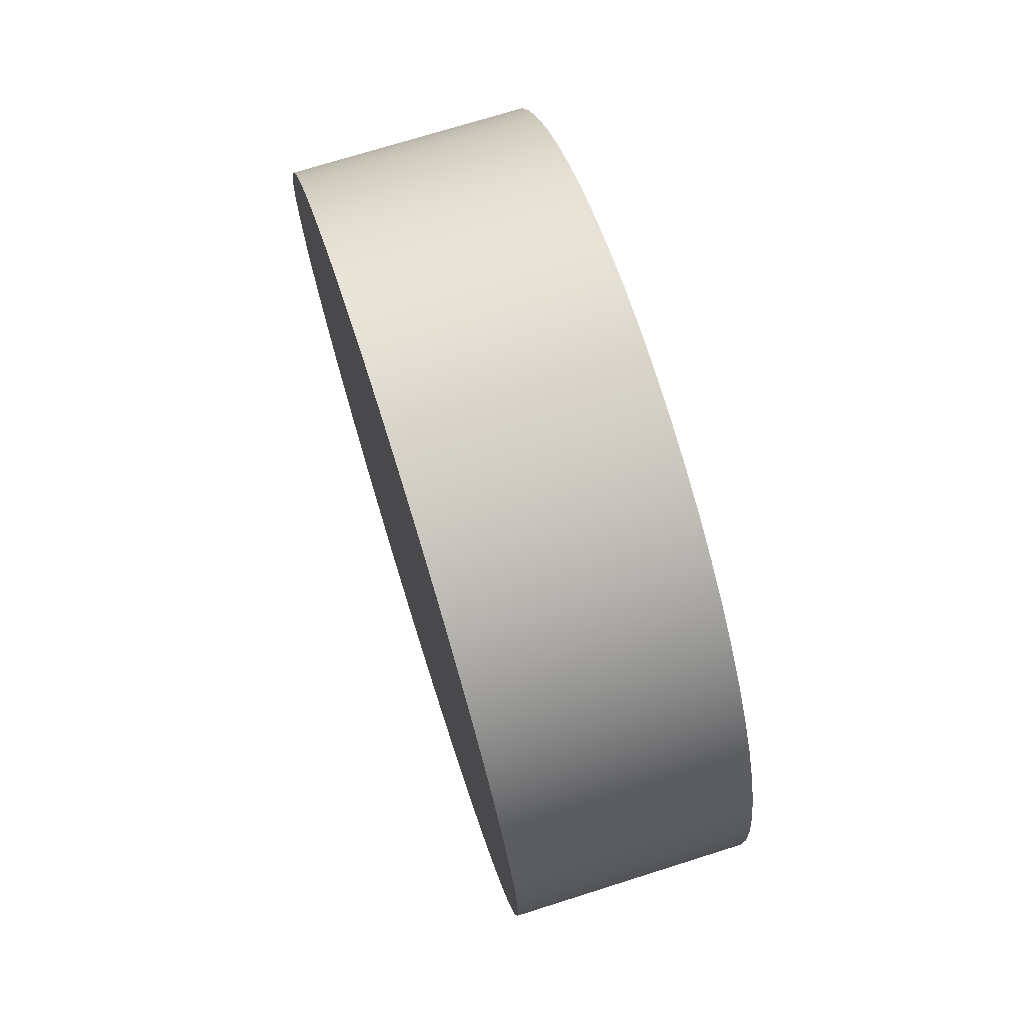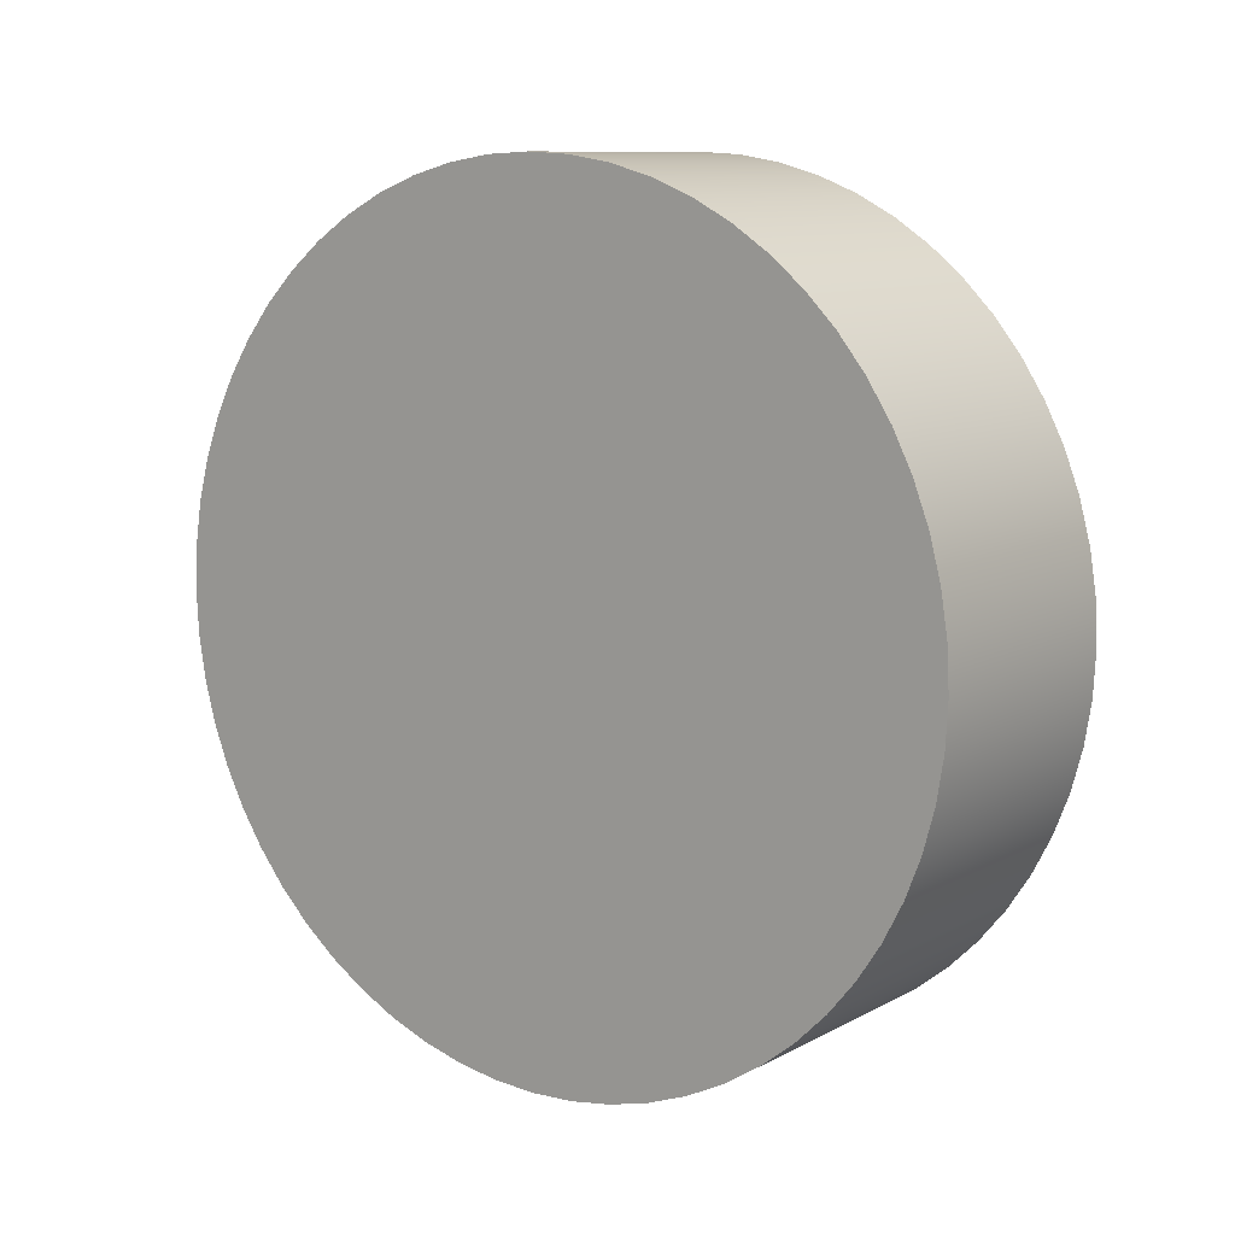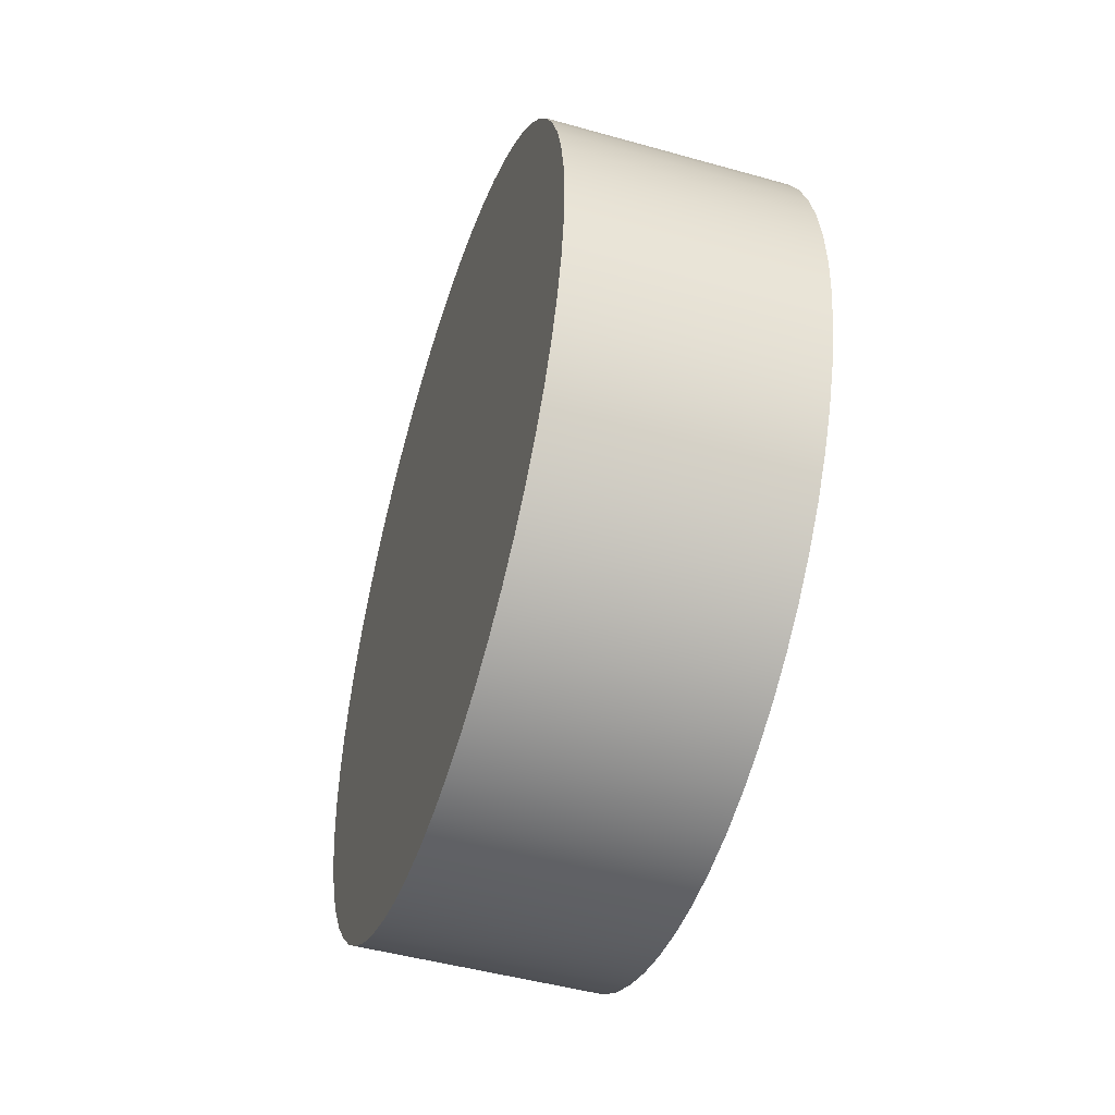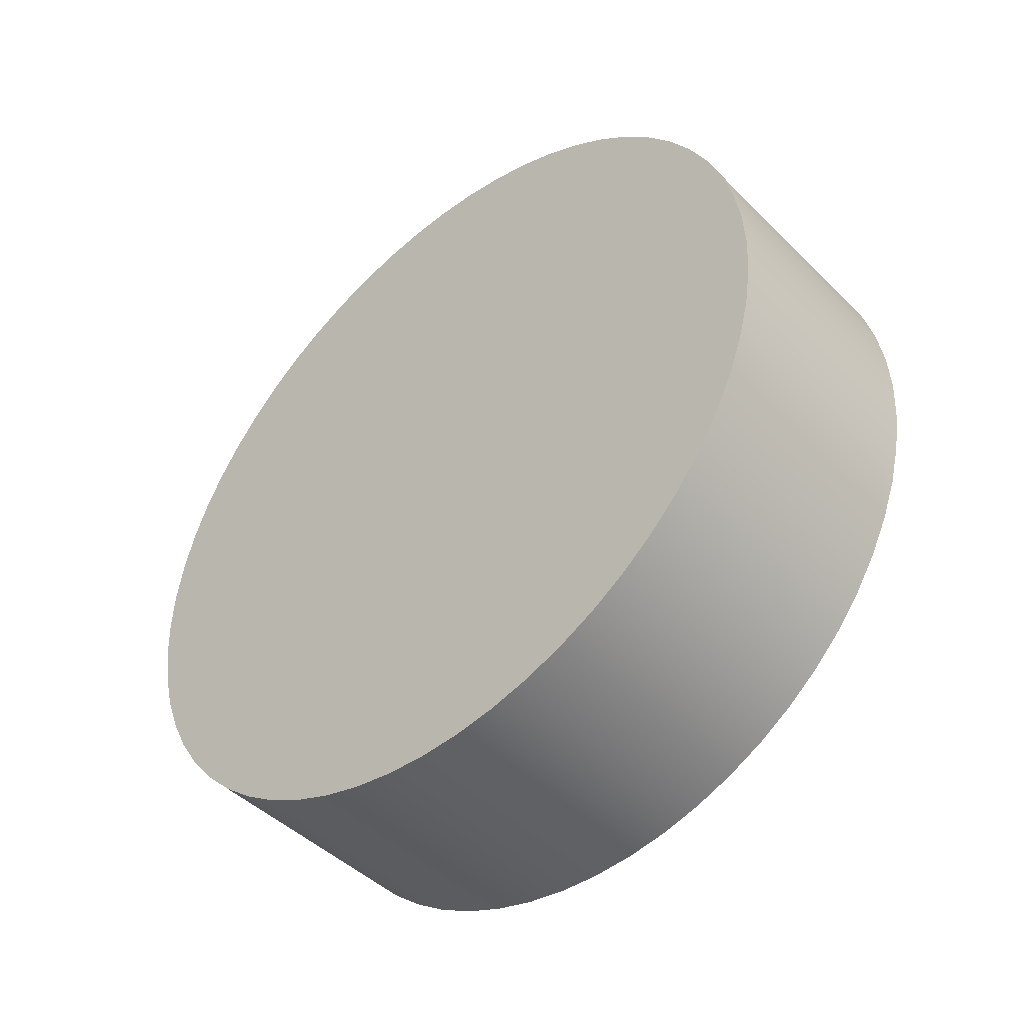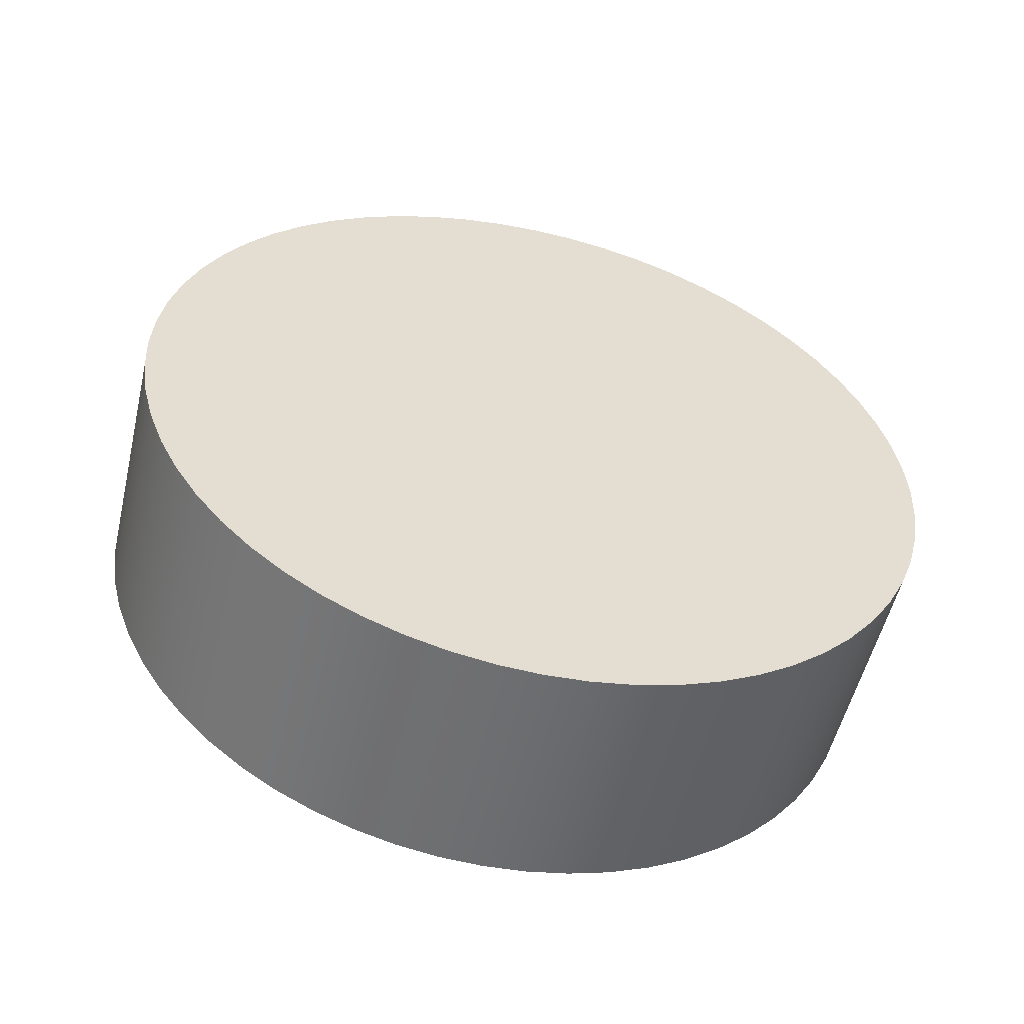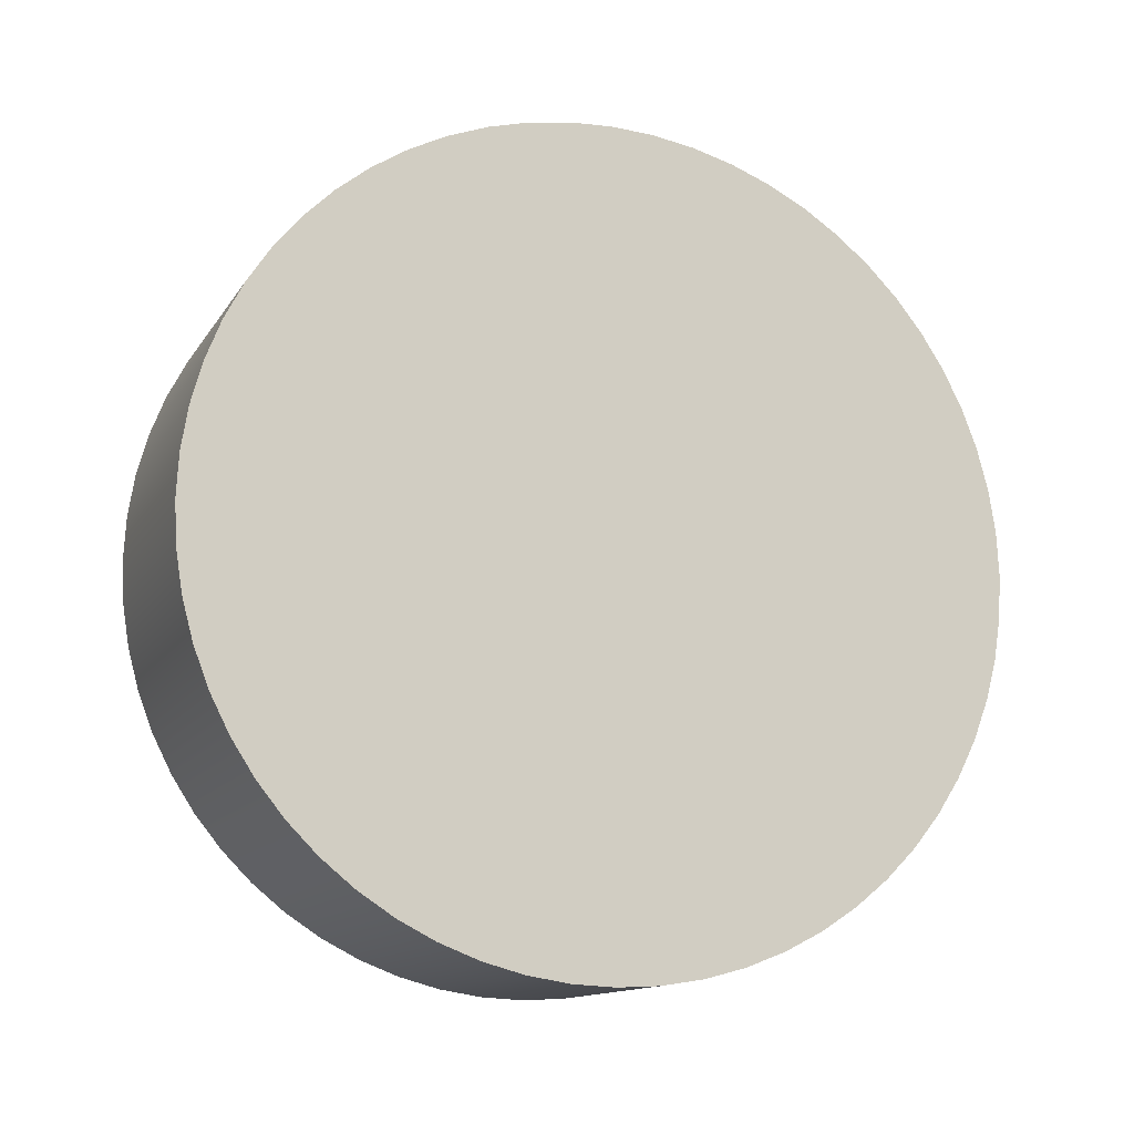
<metadata>
{"format":"obj","ext":"obj","renderer":"f3d","projection":"perspective","resolution":1024,"background":"white","views":[{"elev":72.4,"azim":162.5,"up":"+Z"},{"elev":10.2,"azim":-52.8,"up":"+Y"},{"elev":-47.9,"azim":162.5,"up":"+Y"},{"elev":-45.4,"azim":-48.4,"up":"+Z"},{"elev":-53.9,"azim":76.7,"up":"+Z"},{"elev":-13.2,"azim":69.1,"up":"+Y"}]}
</metadata>
<code>
v 3 -6.123e-16 5
v 3 -0.5226 4.973
v 3 -1.04 4.891
v 3 -1.545 4.755
v 3 -2.034 4.568
v 3 -2.5 4.33
v 3 -2.939 4.045
v 3 -3.346 3.716
v 3 -3.716 3.346
v 3 -4.045 2.939
v 3 -4.33 2.5
v 3 -4.568 2.034
v 3 -4.755 1.545
v 3 -4.891 1.04
v 3 -4.973 0.5226
v 3 -5 -3.062e-16
v 3 -4.973 -0.5226
v 3 -4.891 -1.04
v 3 -4.755 -1.545
v 3 -4.568 -2.034
v 3 -4.33 -2.5
v 3 -4.045 -2.939
v 3 -3.716 -3.346
v 3 -3.346 -3.716
v 3 -2.939 -4.045
v 3 -2.5 -4.33
v 3 -2.034 -4.568
v 3 -1.545 -4.755
v 3 -1.04 -4.891
v 3 -0.5226 -4.973
v 3 0 -5
v 3 0.5226 -4.973
v 3 1.04 -4.891
v 3 1.545 -4.755
v 3 2.034 -4.568
v 3 2.5 -4.33
v 3 2.939 -4.045
v 3 3.346 -3.716
v 3 3.716 -3.346
v 3 4.045 -2.939
v 3 4.33 -2.5
v 3 4.568 -2.034
v 3 4.755 -1.545
v 3 4.891 -1.04
v 3 4.973 -0.5226
v 3 5 -3.062e-16
v 3 4.973 0.5226
v 3 4.891 1.04
v 3 4.755 1.545
v 3 4.568 2.034
v 3 4.33 2.5
v 3 4.045 2.939
v 3 3.716 3.346
v 3 3.346 3.716
v 3 2.939 4.045
v 3 2.5 4.33
v 3 2.034 4.568
v 3 1.545 4.755
v 3 1.04 4.891
v 3 0.5226 4.973
v 3 -6.123e-16 5
v 3 0.5226 4.973
v 3 1.04 4.891
v 3 1.545 4.755
v 3 2.034 4.568
v 3 2.5 4.33
v 3 2.939 4.045
v 3 3.346 3.716
v 3 3.716 3.346
v 3 4.045 2.939
v 3 4.33 2.5
v 3 4.568 2.034
v 3 4.755 1.545
v 3 4.891 1.04
v 3 4.973 0.5226
v 3 5 -3.062e-16
v 3 4.973 -0.5226
v 3 4.891 -1.04
v 3 4.755 -1.545
v 3 4.568 -2.034
v 3 4.33 -2.5
v 3 4.045 -2.939
v 3 3.716 -3.346
v 3 3.346 -3.716
v 3 2.939 -4.045
v 3 2.5 -4.33
v 3 2.034 -4.568
v 3 1.545 -4.755
v 3 1.04 -4.891
v 3 0.5226 -4.973
v 3 0 -5
v 3 -0.5226 -4.973
v 3 -1.04 -4.891
v 3 -1.545 -4.755
v 3 -2.034 -4.568
v 3 -2.5 -4.33
v 3 -2.939 -4.045
v 3 -3.346 -3.716
v 3 -3.716 -3.346
v 3 -4.045 -2.939
v 3 -4.33 -2.5
v 3 -4.568 -2.034
v 3 -4.755 -1.545
v 3 -4.891 -1.04
v 3 -4.973 -0.5226
v 3 -5 -3.062e-16
v 3 -4.973 0.5226
v 3 -4.891 1.04
v 3 -4.755 1.545
v 3 -4.568 2.034
v 3 -4.33 2.5
v 3 -4.045 2.939
v 3 -3.716 3.346
v 3 -3.346 3.716
v 3 -2.939 4.045
v 3 -2.5 4.33
v 3 -2.034 4.568
v 3 -1.545 4.755
v 3 -1.04 4.891
v 3 -0.5226 4.973
v 0 -6.123e-16 5
v 0 -0.5226 4.973
v 0 -1.04 4.891
v 0 -1.545 4.755
v 0 -2.034 4.568
v 0 -2.5 4.33
v 0 -2.939 4.045
v 0 -3.346 3.716
v 0 -3.716 3.346
v 0 -4.045 2.939
v 0 -4.33 2.5
v 0 -4.568 2.034
v 0 -4.755 1.545
v 0 -4.891 1.04
v 0 -4.973 0.5226
v 0 -5 -3.062e-16
v 0 -4.973 -0.5226
v 0 -4.891 -1.04
v 0 -4.755 -1.545
v 0 -4.568 -2.034
v 0 -4.33 -2.5
v 0 -4.045 -2.939
v 0 -3.716 -3.346
v 0 -3.346 -3.716
v 0 -2.939 -4.045
v 0 -2.5 -4.33
v 0 -2.034 -4.568
v 0 -1.545 -4.755
v 0 -1.04 -4.891
v 0 -0.5226 -4.973
v 0 0 -5
v 0 0.5226 -4.973
v 0 1.04 -4.891
v 0 1.545 -4.755
v 0 2.034 -4.568
v 0 2.5 -4.33
v 0 2.939 -4.045
v 0 3.346 -3.716
v 0 3.716 -3.346
v 0 4.045 -2.939
v 0 4.33 -2.5
v 0 4.568 -2.034
v 0 4.755 -1.545
v 0 4.891 -1.04
v 0 4.973 -0.5226
v 0 5 -3.062e-16
v 0 4.973 0.5226
v 0 4.891 1.04
v 0 4.755 1.545
v 0 4.568 2.034
v 0 4.33 2.5
v 0 4.045 2.939
v 0 3.716 3.346
v 0 3.346 3.716
v 0 2.939 4.045
v 0 2.5 4.33
v 0 2.034 4.568
v 0 1.545 4.755
v 0 1.04 4.891
v 0 0.5226 4.973
v 0 -6.123e-16 5
v 3 -6.123e-16 5
v 0 -6.123e-16 5
v 0 0.5226 4.973
v 0 1.04 4.891
v 0 1.545 4.755
v 0 2.034 4.568
v 0 2.5 4.33
v 0 2.939 4.045
v 0 3.346 3.716
v 0 3.716 3.346
v 0 4.045 2.939
v 0 4.33 2.5
v 0 4.568 2.034
v 0 4.755 1.545
v 0 4.891 1.04
v 0 4.973 0.5226
v 0 5 -3.062e-16
v 0 4.973 -0.5226
v 0 4.891 -1.04
v 0 4.755 -1.545
v 0 4.568 -2.034
v 0 4.33 -2.5
v 0 4.045 -2.939
v 0 3.716 -3.346
v 0 3.346 -3.716
v 0 2.939 -4.045
v 0 2.5 -4.33
v 0 2.034 -4.568
v 0 1.545 -4.755
v 0 1.04 -4.891
v 0 0.5226 -4.973
v 0 0 -5
v 0 -0.5226 -4.973
v 0 -1.04 -4.891
v 0 -1.545 -4.755
v 0 -2.034 -4.568
v 0 -2.5 -4.33
v 0 -2.939 -4.045
v 0 -3.346 -3.716
v 0 -3.716 -3.346
v 0 -4.045 -2.939
v 0 -4.33 -2.5
v 0 -4.568 -2.034
v 0 -4.755 -1.545
v 0 -4.891 -1.04
v 0 -4.973 -0.5226
v 0 -5 -3.062e-16
v 0 -4.973 0.5226
v 0 -4.891 1.04
v 0 -4.755 1.545
v 0 -4.568 2.034
v 0 -4.33 2.5
v 0 -4.045 2.939
v 0 -3.716 3.346
v 0 -3.346 3.716
v 0 -2.939 4.045
v 0 -2.5 4.33
v 0 -2.034 4.568
v 0 -1.545 4.755
v 0 -1.04 4.891
v 0 -0.5226 4.973
f 2 30 1
f 1 30 31
f 1 31 60
f 60 31 32
f 60 32 59
f 59 32 33
f 59 33 58
f 58 33 34
f 58 34 57
f 57 34 35
f 57 35 56
f 56 35 36
f 56 36 55
f 55 36 37
f 55 37 54
f 54 37 38
f 54 38 53
f 53 38 39
f 53 39 52
f 52 39 40
f 52 40 51
f 51 40 41
f 51 41 50
f 50 41 42
f 50 42 49
f 49 42 43
f 49 43 48
f 48 43 44
f 48 44 47
f 47 44 45
f 47 45 46
f 30 2 29
f 29 2 3
f 29 3 28
f 28 3 4
f 28 4 27
f 27 4 5
f 27 5 26
f 26 5 6
f 26 6 25
f 25 6 7
f 25 7 24
f 24 7 8
f 24 8 23
f 23 8 9
f 23 9 22
f 22 9 10
f 22 10 21
f 21 10 11
f 21 11 20
f 20 11 12
f 20 12 19
f 19 12 13
f 19 13 18
f 18 13 14
f 18 14 17
f 17 14 15
f 17 15 16
f 62 180 61
f 61 180 181
f 182 121 120
f 120 121 122
f 120 122 119
f 119 122 123
f 119 123 118
f 118 123 124
f 118 124 117
f 117 124 125
f 117 125 116
f 116 125 126
f 116 126 115
f 115 126 127
f 115 127 114
f 114 127 128
f 114 128 113
f 113 128 129
f 113 129 112
f 112 129 130
f 112 130 111
f 111 130 131
f 111 131 110
f 110 131 132
f 110 132 109
f 109 132 133
f 109 133 108
f 108 133 134
f 108 134 107
f 107 134 135
f 107 135 106
f 106 135 136
f 106 136 105
f 105 136 137
f 105 137 104
f 104 137 138
f 104 138 103
f 103 138 139
f 103 139 102
f 102 139 140
f 102 140 101
f 101 140 141
f 101 141 100
f 100 141 142
f 100 142 99
f 99 142 143
f 99 143 98
f 98 143 144
f 98 144 97
f 97 144 145
f 97 145 96
f 96 145 146
f 96 146 95
f 95 146 147
f 95 147 94
f 94 147 148
f 94 148 93
f 93 148 149
f 93 149 92
f 92 149 150
f 92 150 91
f 91 150 151
f 91 151 90
f 90 151 152
f 90 152 89
f 89 152 153
f 89 153 88
f 88 153 154
f 88 154 87
f 87 154 155
f 87 155 86
f 86 155 156
f 86 156 85
f 85 156 157
f 85 157 84
f 84 157 158
f 84 158 83
f 83 158 159
f 83 159 82
f 82 159 160
f 82 160 81
f 81 160 161
f 81 161 80
f 80 161 162
f 80 162 79
f 79 162 163
f 79 163 78
f 78 163 164
f 78 164 77
f 77 164 165
f 77 165 76
f 76 165 166
f 76 166 75
f 75 166 167
f 75 167 74
f 74 167 168
f 74 168 73
f 73 168 169
f 73 169 72
f 72 169 170
f 72 170 71
f 71 170 171
f 71 171 70
f 70 171 172
f 70 172 69
f 69 172 173
f 69 173 68
f 68 173 174
f 68 174 67
f 67 174 175
f 67 175 66
f 66 175 176
f 66 176 65
f 65 176 177
f 65 177 64
f 64 177 178
f 64 178 63
f 63 178 179
f 63 179 62
f 62 179 180
f 184 212 183
f 183 212 213
f 183 213 242
f 242 213 214
f 242 214 241
f 241 214 215
f 241 215 240
f 240 215 216
f 240 216 239
f 239 216 217
f 239 217 238
f 238 217 218
f 238 218 237
f 237 218 219
f 237 219 236
f 236 219 220
f 236 220 235
f 235 220 221
f 235 221 234
f 234 221 222
f 234 222 233
f 233 222 223
f 233 223 232
f 232 223 224
f 232 224 231
f 231 224 225
f 231 225 230
f 230 225 226
f 230 226 229
f 229 226 227
f 229 227 228
f 212 184 211
f 211 184 185
f 211 185 210
f 210 185 186
f 210 186 209
f 209 186 187
f 209 187 208
f 208 187 188
f 208 188 207
f 207 188 189
f 207 189 206
f 206 189 190
f 206 190 205
f 205 190 191
f 205 191 204
f 204 191 192
f 204 192 203
f 203 192 193
f 203 193 202
f 202 193 194
f 202 194 201
f 201 194 195
f 201 195 200
f 200 195 196
f 200 196 199
f 199 196 197
f 199 197 198

</code>
